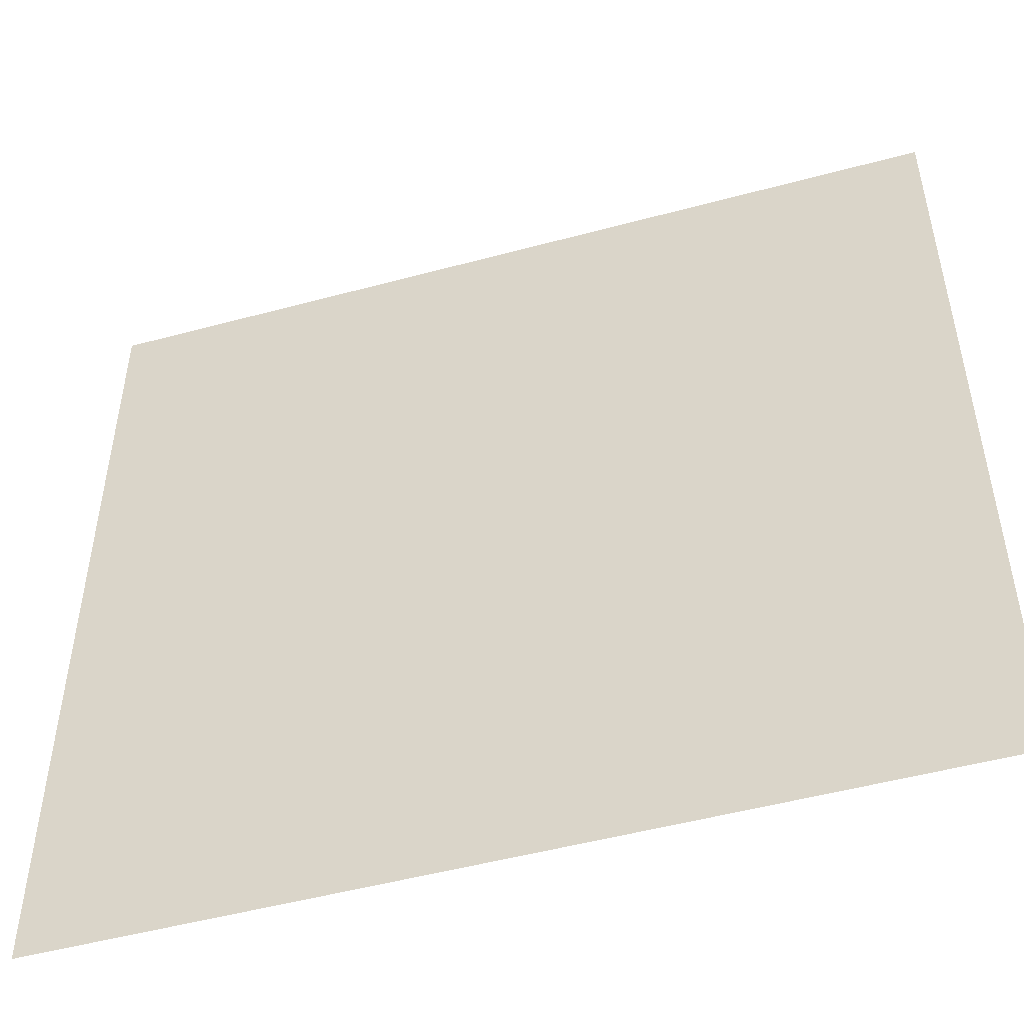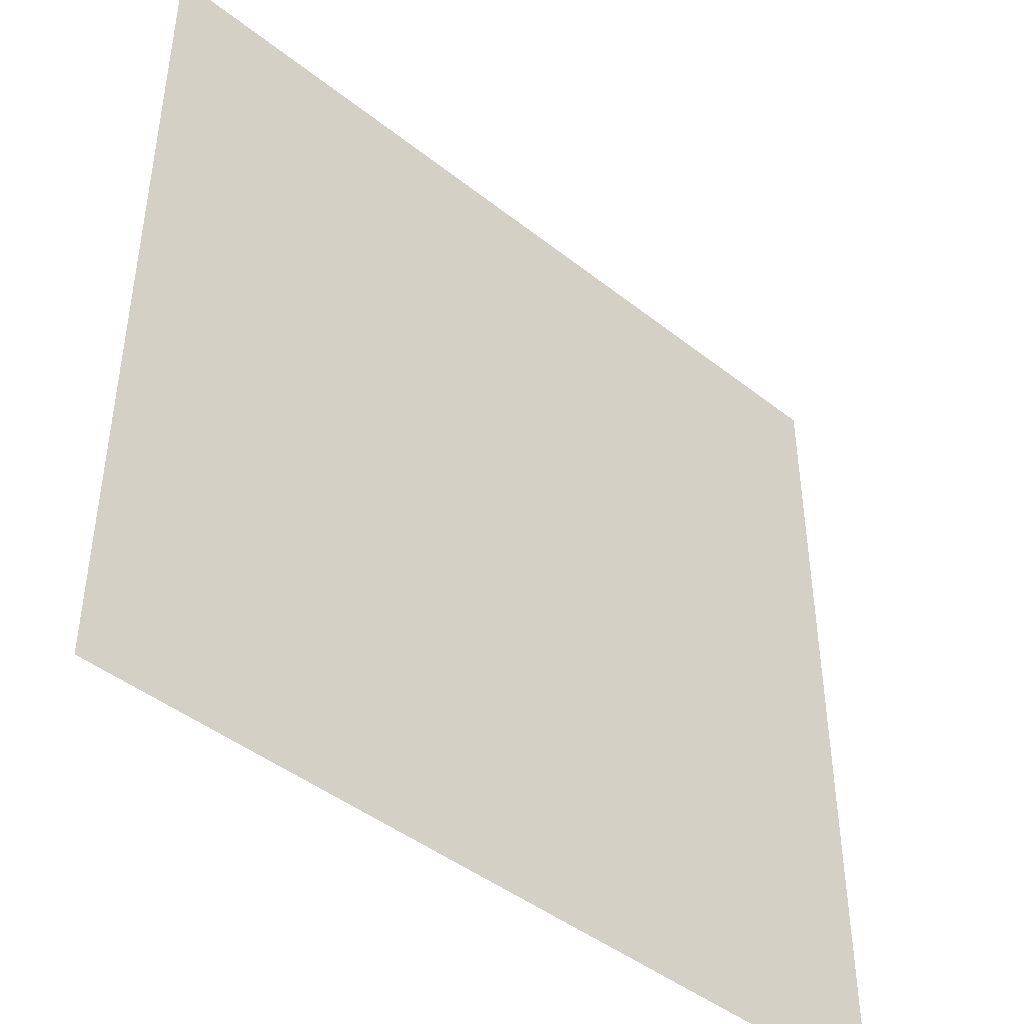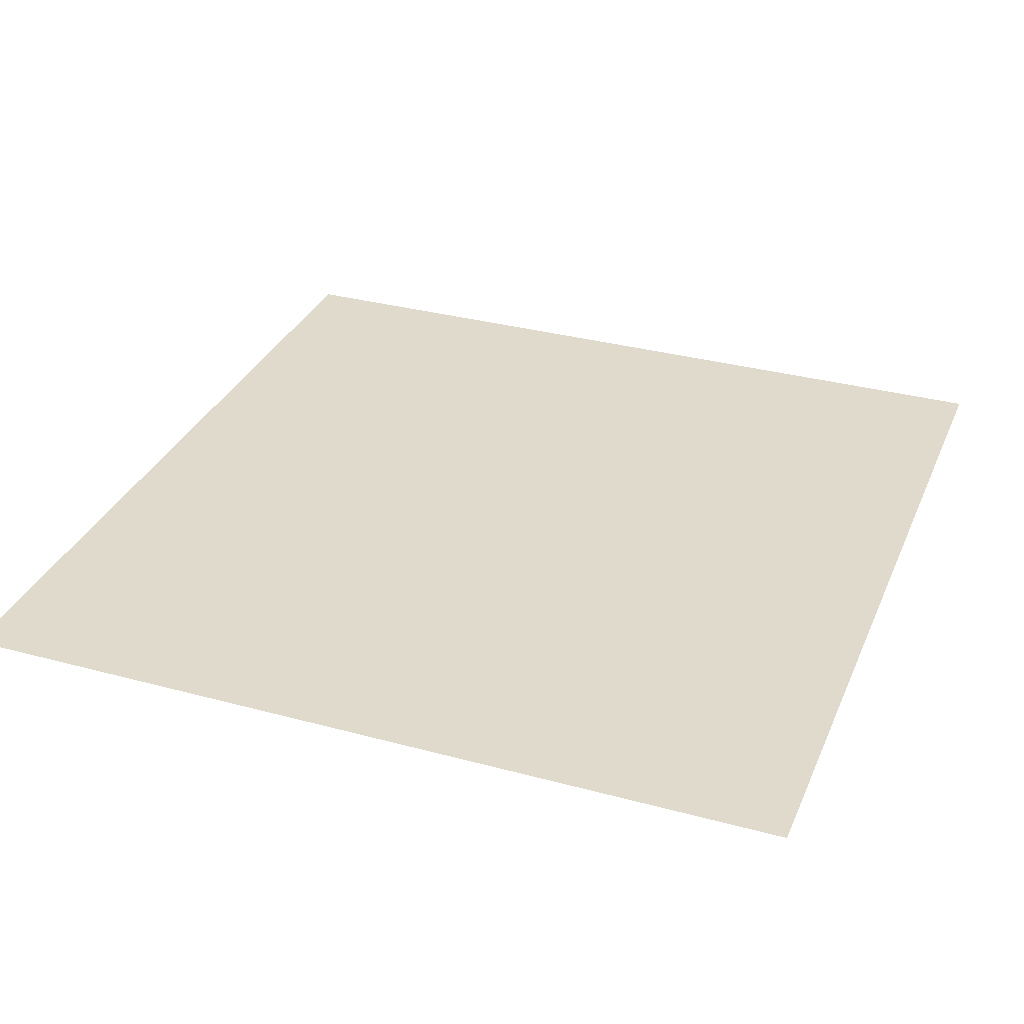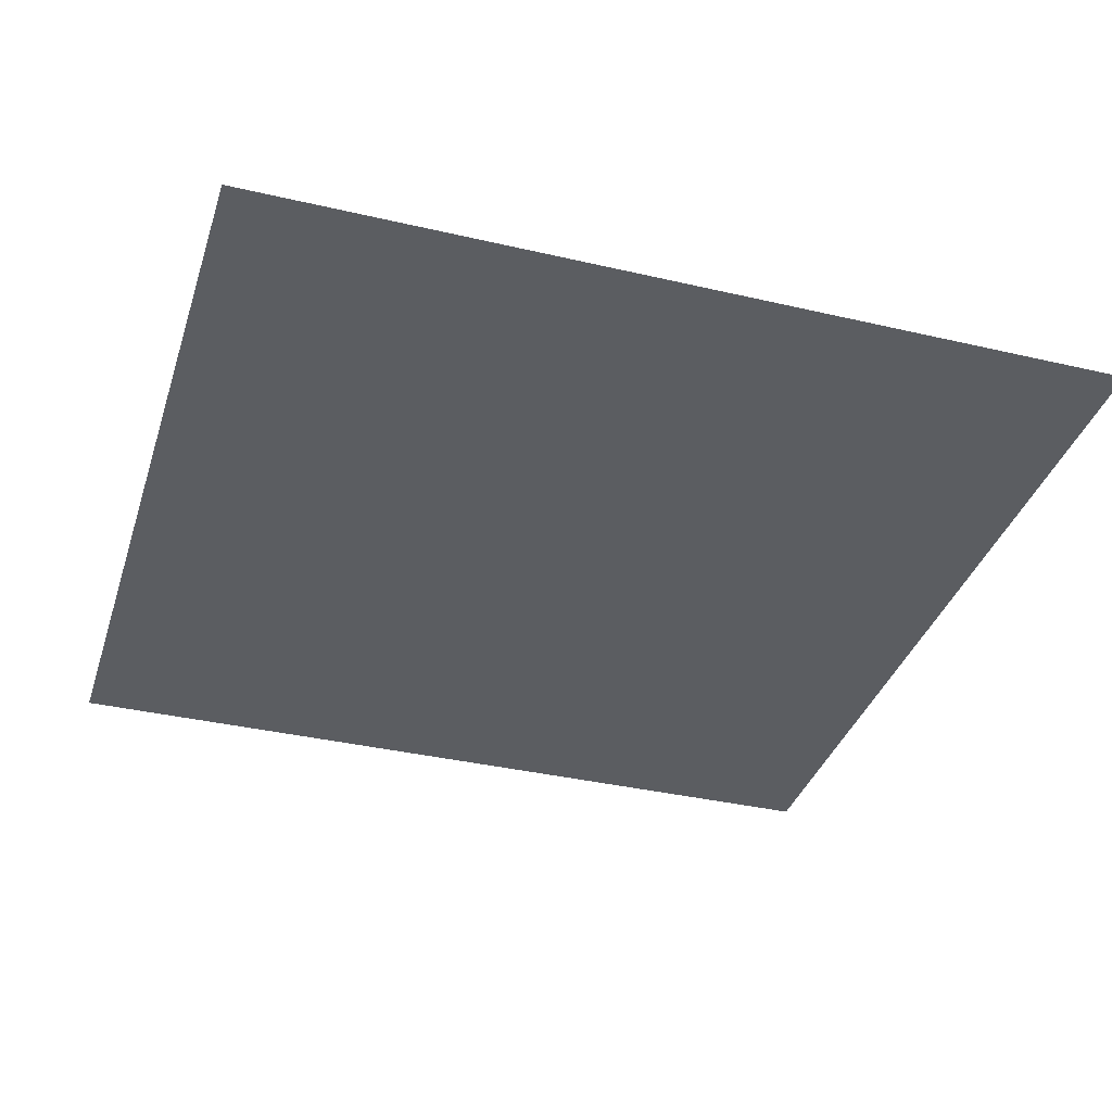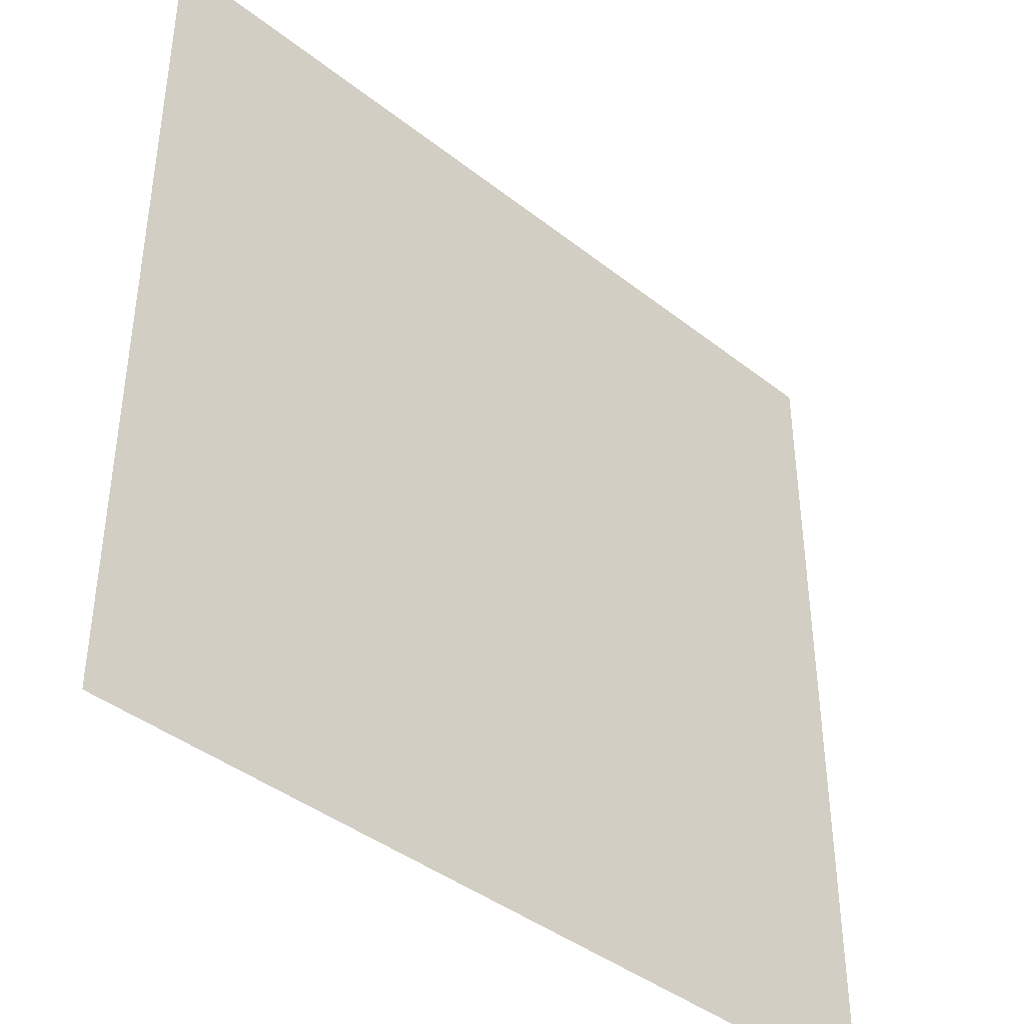
<metadata>
{"format":"obj","ext":"obj","renderer":"f3d","projection":"perspective","resolution":1024,"background":"white","views":[{"elev":-50.4,"azim":16.5,"up":"+Y"},{"elev":-44.5,"azim":-42.6,"up":"+Y"},{"elev":32.4,"azim":-69.3,"up":"+Z"},{"elev":-36.2,"azim":163.0,"up":"+Z"},{"elev":-41.2,"azim":136.4,"up":"+Y"}]}
</metadata>
<code>
o LidMeshLaptopLid_3_1_GeomSubset_1
v 0.000632 0.1304 -0.1354
v -0.000632 0.1304 -0.1354
v 0.000632 0.1316 -0.1354
v -0.000632 0.1316 -0.1354
v 0.000632 0.1304 -0.1354
v -0.000632 0.1304 -0.1354
v 0.000632 0.1316 -0.1354
v -0.000632 0.1316 -0.1354
v 0.000632 0.1304 -0.1354
v -0.000632 0.1304 -0.1354
v 0.000632 0.1316 -0.1354
v -0.000632 0.1316 -0.1354
v 0.000632 0.1304 -0.1354
v -0.000632 0.1304 -0.1354
v 0.000632 0.1316 -0.1354
v -0.000632 0.1316 -0.1354
v 0.000632 0.1304 -0.1354
v -0.000632 0.1304 -0.1354
v 0.000632 0.1316 -0.1354
v -0.000632 0.1316 -0.1354
v 0.000632 0.1304 -0.1354
v -0.000632 0.1304 -0.1354
v 0.000632 0.1316 -0.1354
v -0.000632 0.1316 -0.1354
v -0.1743 0.1285 -0.1393
v -0.1743 0.1285 0.1318
v 0 0.1285 0.1318
v -0.1492 0.1285 -0.09212
v 0 0.1285 -0.09212
v 0 0.1285 0.1043
v -0.1492 0.1285 0.1043
v -0.1492 0.1329 -0.09212
v 0 0.1329 -0.09212
v 0 0.1329 0.1043
v -0.1492 0.1329 0.1043
v -0.1689 0.1375 -0.1269
v -0.1727 0.136 -0.134
v -0.1743 0.1321 -0.1378
v 0 0.1375 -0.1269
v -0.1743 0.1321 0.1318
v -0.1727 0.136 0.1302
v -0.1689 0.1375 0.1264
v 0 0.1375 0.1264
v 0 0.136 0.1302
v 0 0.1321 0.1318
v -0.06563 0.1329 -0.09212
v -0.1318 0.1329 -0.09212
v -0.1318 0.1329 0.1043
v -0.06563 0.1329 0.1043
v -0.1318 0.1285 0.1043
v -0.06563 0.1285 0.1043
v -0.1422 0.1285 0.1318
v -0.07078 0.1285 0.1318
v -0.1422 0.1321 0.1318
v -0.07078 0.1321 0.1318
v -0.1422 0.136 0.1302
v -0.07078 0.136 0.1302
v -0.1422 0.1375 0.1264
v -0.07078 0.1375 0.1264
v -0.1422 0.1375 -0.1269
v -0.07078 0.1375 -0.1269
v -0.1422 0.136 -0.134
v -0.1422 0.1321 -0.1378
v -0.1422 0.1285 -0.1393
v -0.1318 0.1285 -0.09212
v -0.06563 0.1285 -0.09212
v -0.1422 0.1285 -0.1269
v -0.07078 0.1285 -0.1269
v 0 0.1285 -0.1269
v 0 0.1285 0.1296
v -0.07078 0.1285 0.1296
v -0.1422 0.1285 0.1296
v -0.1719 0.1285 0.1296
v -0.1719 0.1285 -0.1269
v 0.1743 0.1285 -0.1393
v 0.1743 0.1285 0.1318
v 0.1492 0.1285 -0.09212
v 0.1492 0.1285 0.1028
v 0.1492 0.1329 -0.09212
v 0.1492 0.1329 0.1028
v 0.1689 0.1375 -0.1269
v 0.1727 0.136 -0.134
v 0.1743 0.1321 -0.1378
v 0.1743 0.1321 0.1318
v 0.1727 0.136 0.1302
v 0.1689 0.1375 0.1264
v 0.06563 0.1329 -0.09212
v 0.1318 0.1329 -0.09212
v 0.1318 0.1329 0.1028
v 0.06563 0.1329 0.1043
v 0.1318 0.1285 0.1028
v 0.06563 0.1285 0.1043
v 0.1422 0.1285 0.1318
v 0.07078 0.1285 0.1318
v 0.1422 0.1321 0.1318
v 0.07078 0.1321 0.1318
v 0.1422 0.136 0.1302
v 0.07078 0.136 0.1302
v 0.1422 0.1375 0.1264
v 0.07078 0.1375 0.1264
v 0.1422 0.1375 -0.1269
v 0.07078 0.1375 -0.1269
v 0.1422 0.136 -0.134
v 0.1422 0.1321 -0.1378
v 0.1422 0.1285 -0.1393
v 0.1318 0.1285 -0.09212
v 0.06563 0.1285 -0.09212
v 0.1422 0.1285 -0.1269
v 0.07078 0.1285 -0.1269
v 0.07078 0.1285 0.1296
v 0.1422 0.1285 0.1296
v 0.1719 0.1285 0.1296
v 0.1719 0.1285 -0.1269
v -0.1422 0.133 -0.1269
v -0.07078 0.133 -0.1269
v 0 0.1333 -0.1269
v 0.07078 0.1333 -0.1269
v 0.1422 0.133 -0.1269
v -0.04354 0.1388 -0.04214
v 0.04354 0.1388 -0.04214
v -0.04354 0.1388 0.04918
v 0.04354 0.1388 0.04918
v -0.1492 0.1327 -0.09212
v 0 0.1327 -0.09212
v 0 0.1327 0.1043
v -0.1492 0.1327 0.1043
v -0.06563 0.1327 -0.09212
v -0.1318 0.1327 -0.09212
v -0.1318 0.1327 0.1043
v -0.06563 0.1327 0.1043
v 0.1492 0.1327 -0.09212
v 0.1492 0.1327 0.1028
v 0.06563 0.1327 -0.09212
v 0.1318 0.1327 -0.09212
v 0.1318 0.1327 0.1028
v 0.06563 0.1327 0.1043
f 5 6 8 7

</code>
